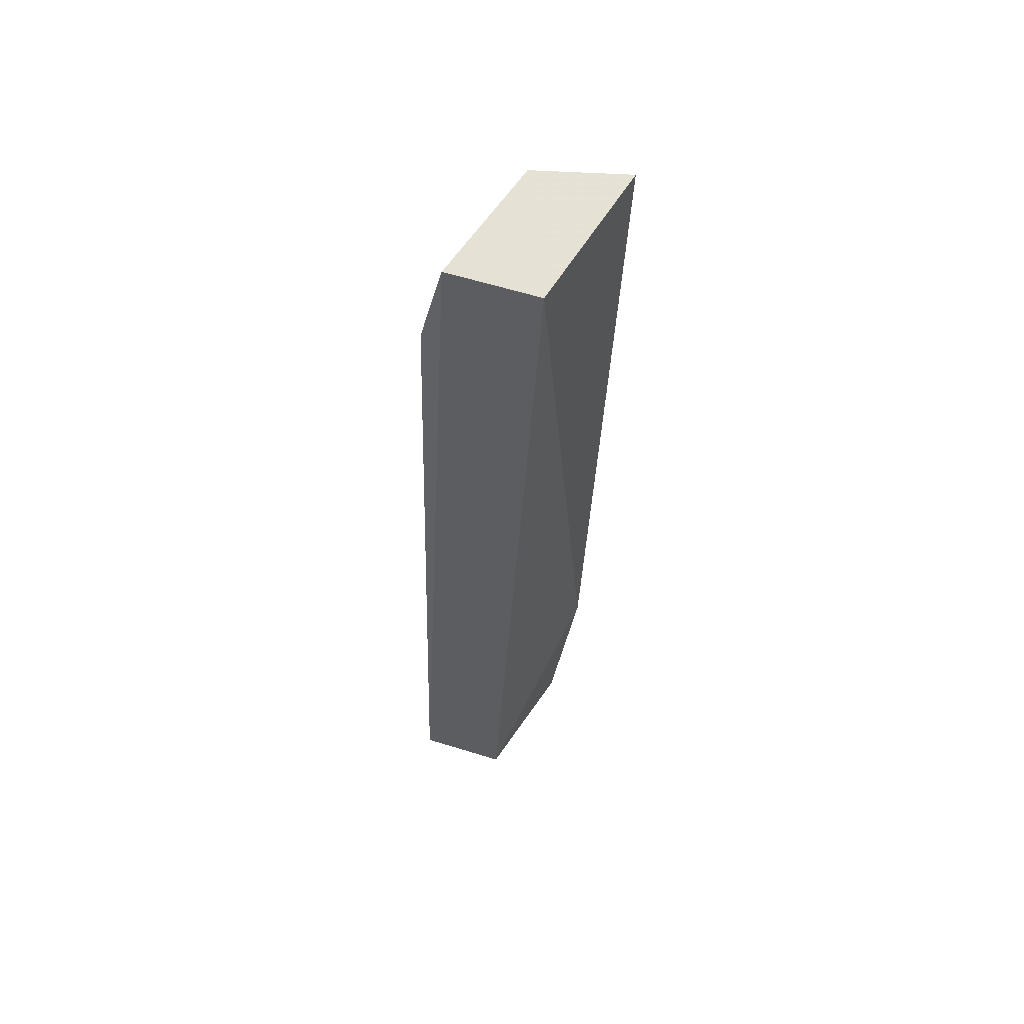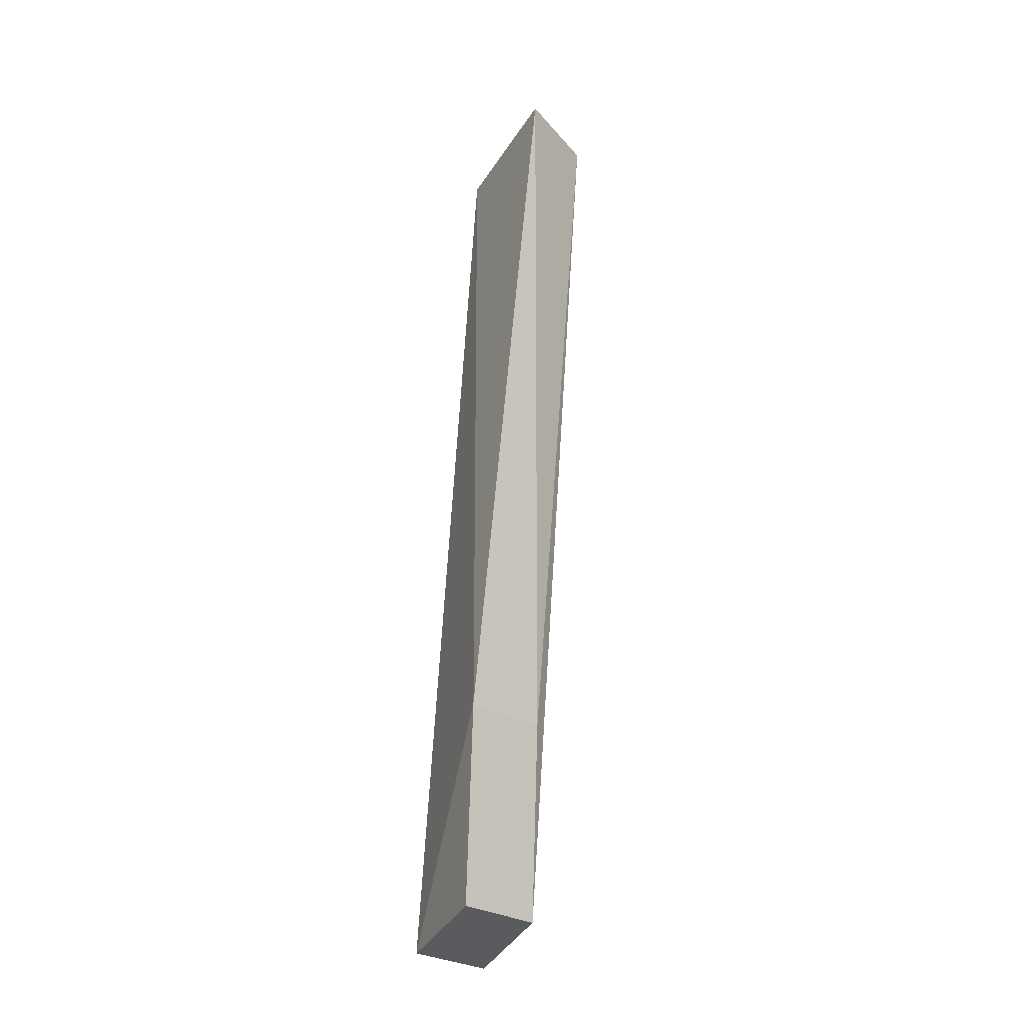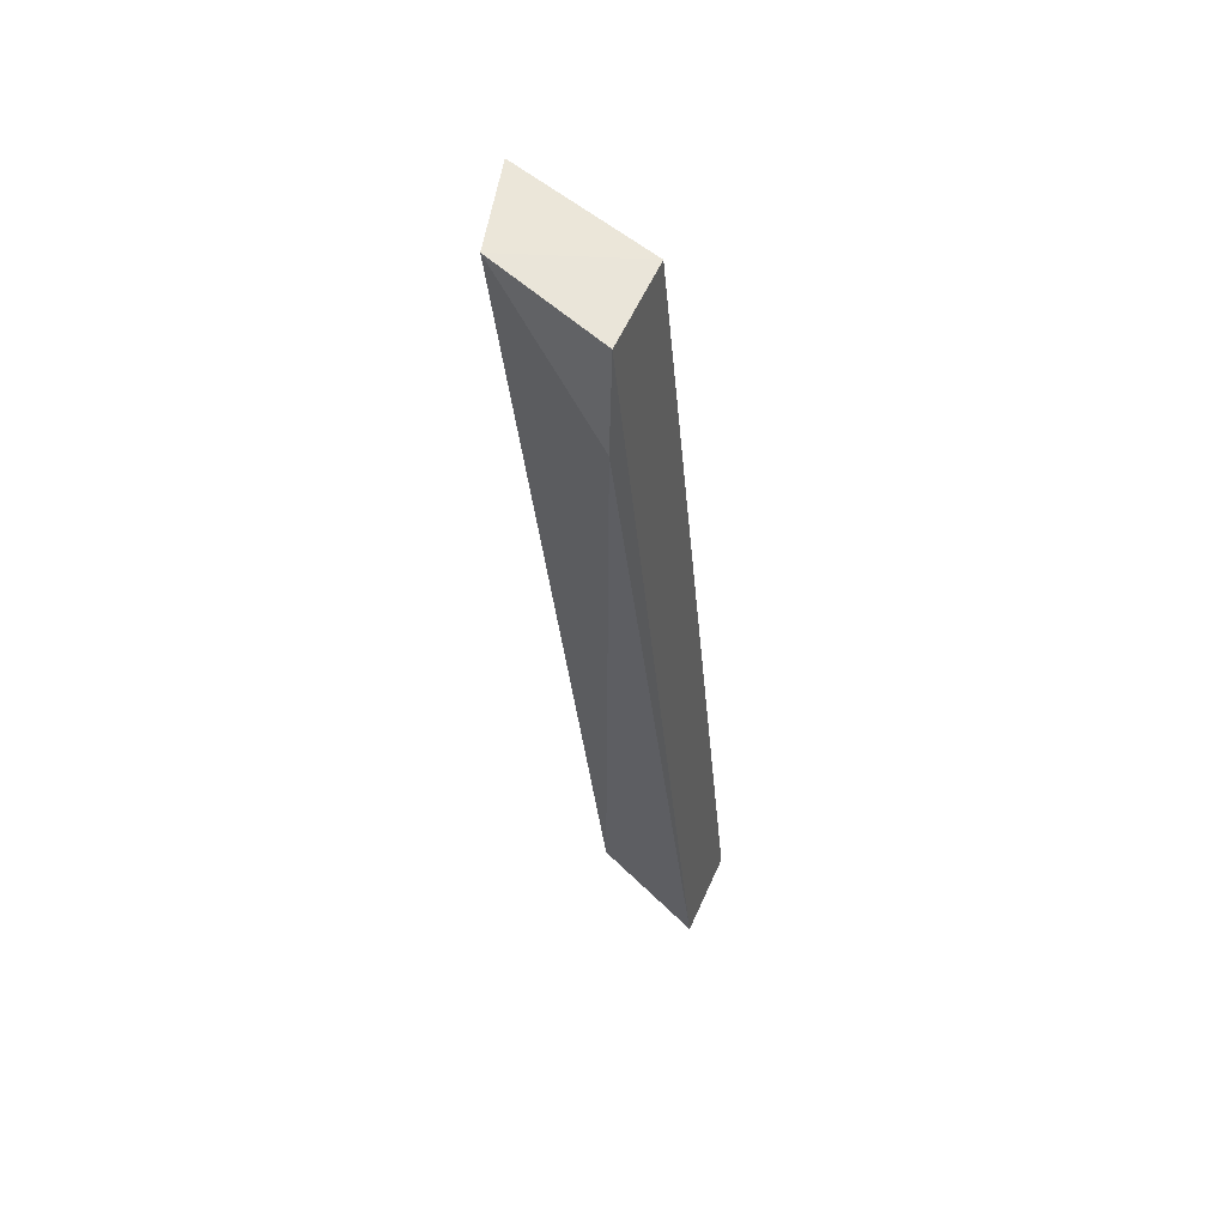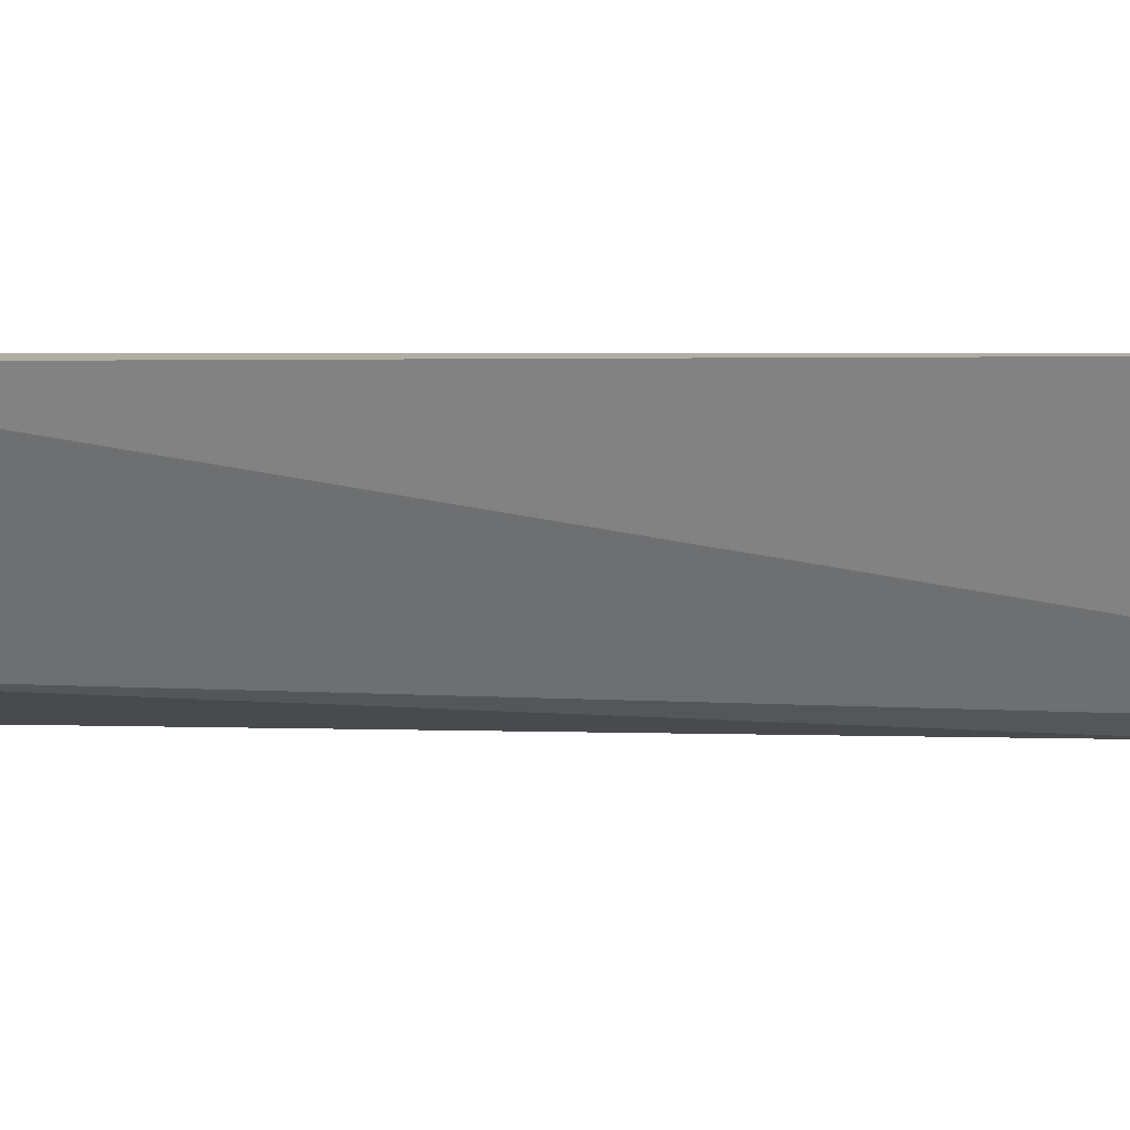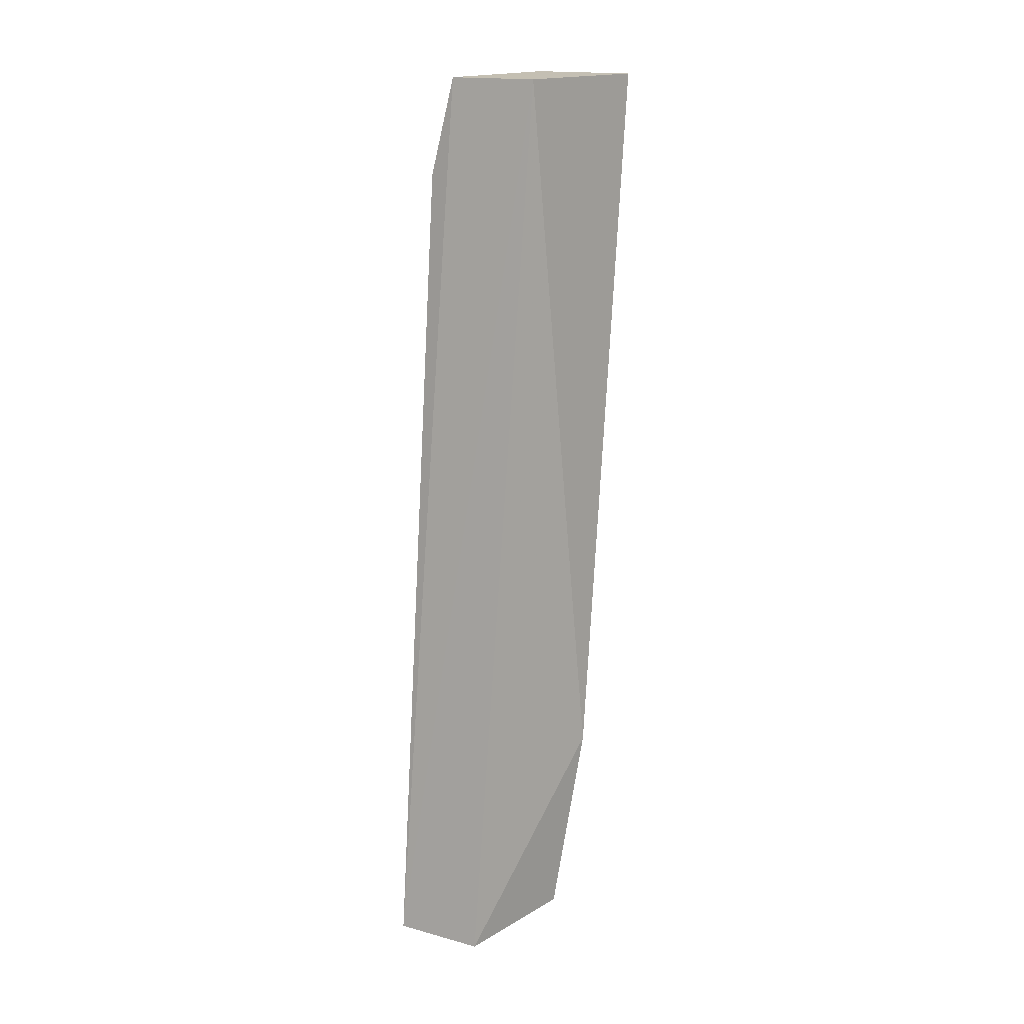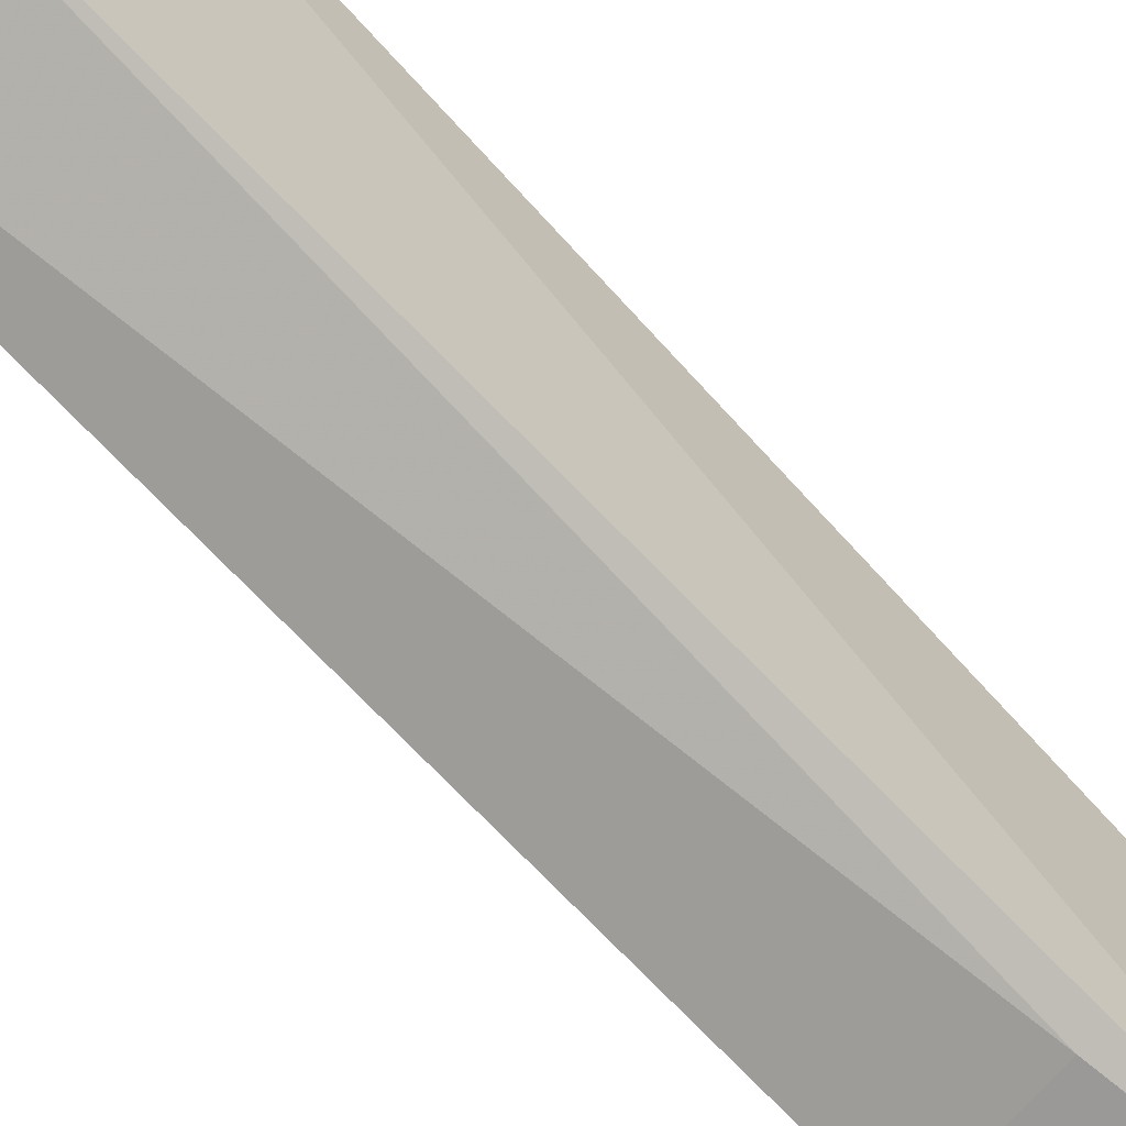
<metadata>
{"format":"obj","ext":"obj","renderer":"f3d","projection":"perspective","resolution":1024,"background":"white","views":[{"elev":62.7,"azim":29.0,"up":"+Y"},{"elev":-31.4,"azim":149.4,"up":"+Y"},{"elev":58.9,"azim":-53.9,"up":"+Y"},{"elev":15.5,"azim":-62.1,"up":"+Z"},{"elev":15.9,"azim":38.7,"up":"+Y"},{"elev":-66.8,"azim":-138.5,"up":"+Z"}]}
</metadata>
<code>
v -0.3569 -0.2506 0.01717
v -0.3545 -0.2489 -0.003345
v -0.357 -0.09873 0.000613
v -0.3717 -0.0986 0.003737
v -0.3713 -0.2501 0.02032
v -0.3555 -0.09834 -0.02443
v -0.3523 -0.2174 -0.008975
v -0.3695 -0.09804 -0.01738
v -0.3664 -0.2168 -0.005579
v -0.3749 -0.1147 0.005588
v -0.3687 -0.2483 0.0001429
f 5 2 1
f 5 1 3
f 5 3 4
f 7 1 2
f 7 3 1
f 7 6 3
f 8 4 3
f 8 3 6
f 9 7 2
f 9 6 7
f 9 8 6
f 10 5 4
f 10 4 8
f 11 9 2
f 11 2 5
f 11 5 10
f 11 10 8
f 11 8 9

</code>
